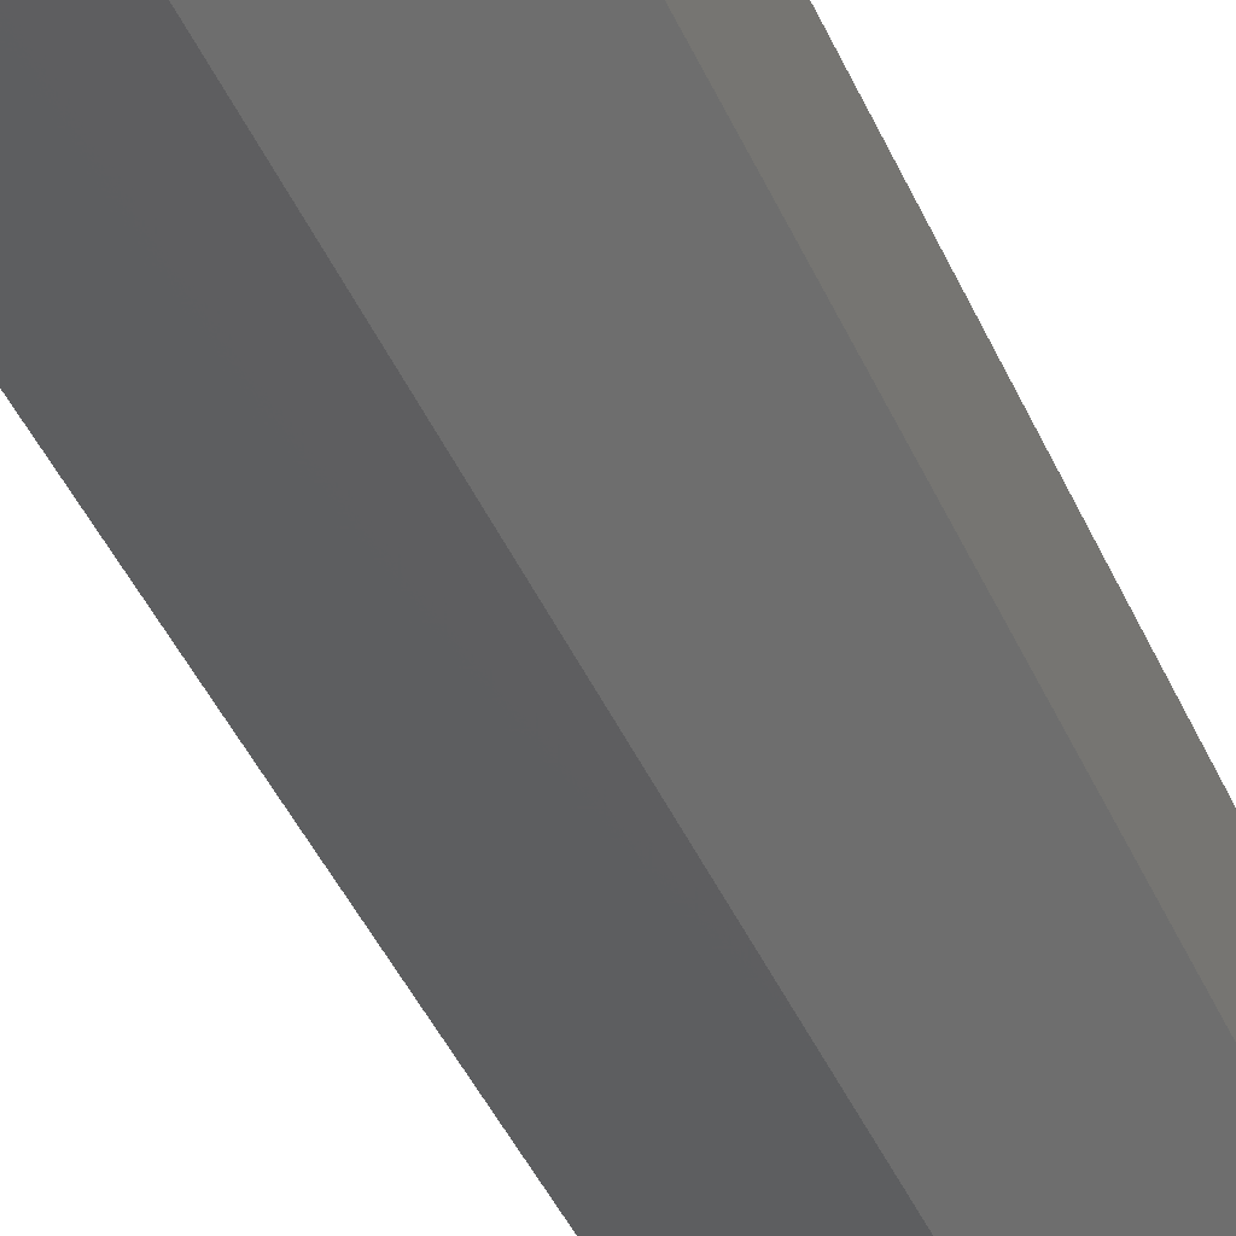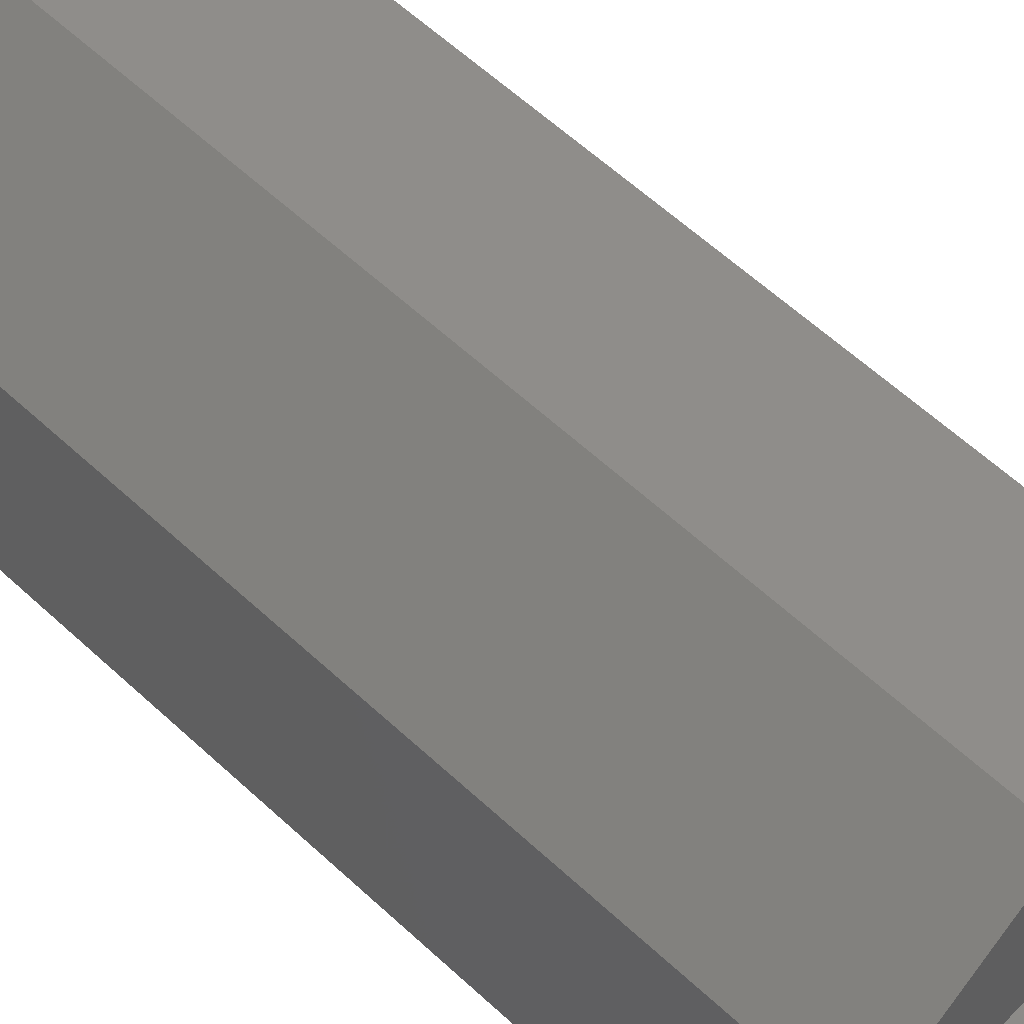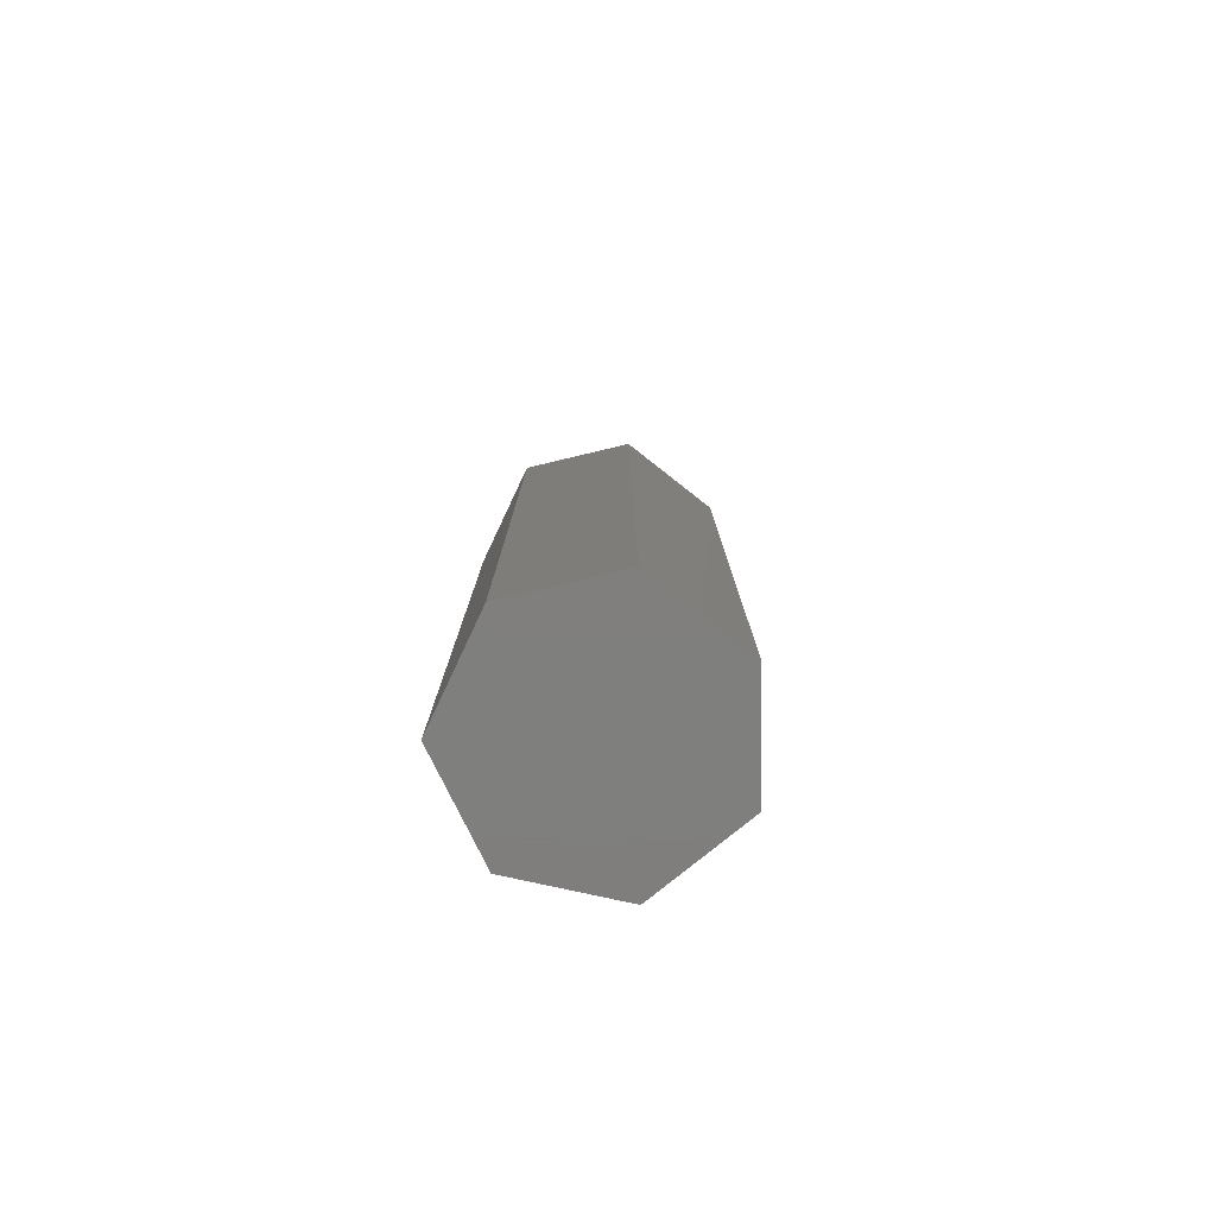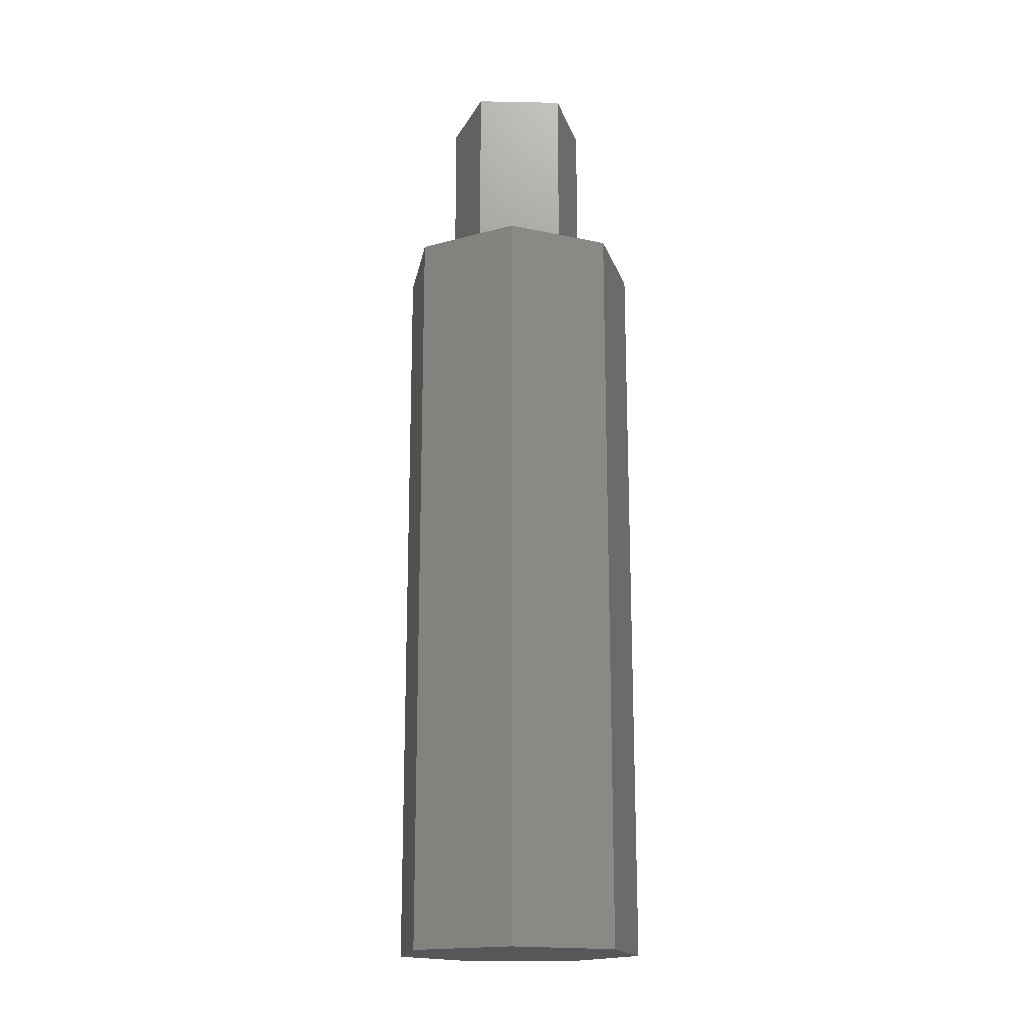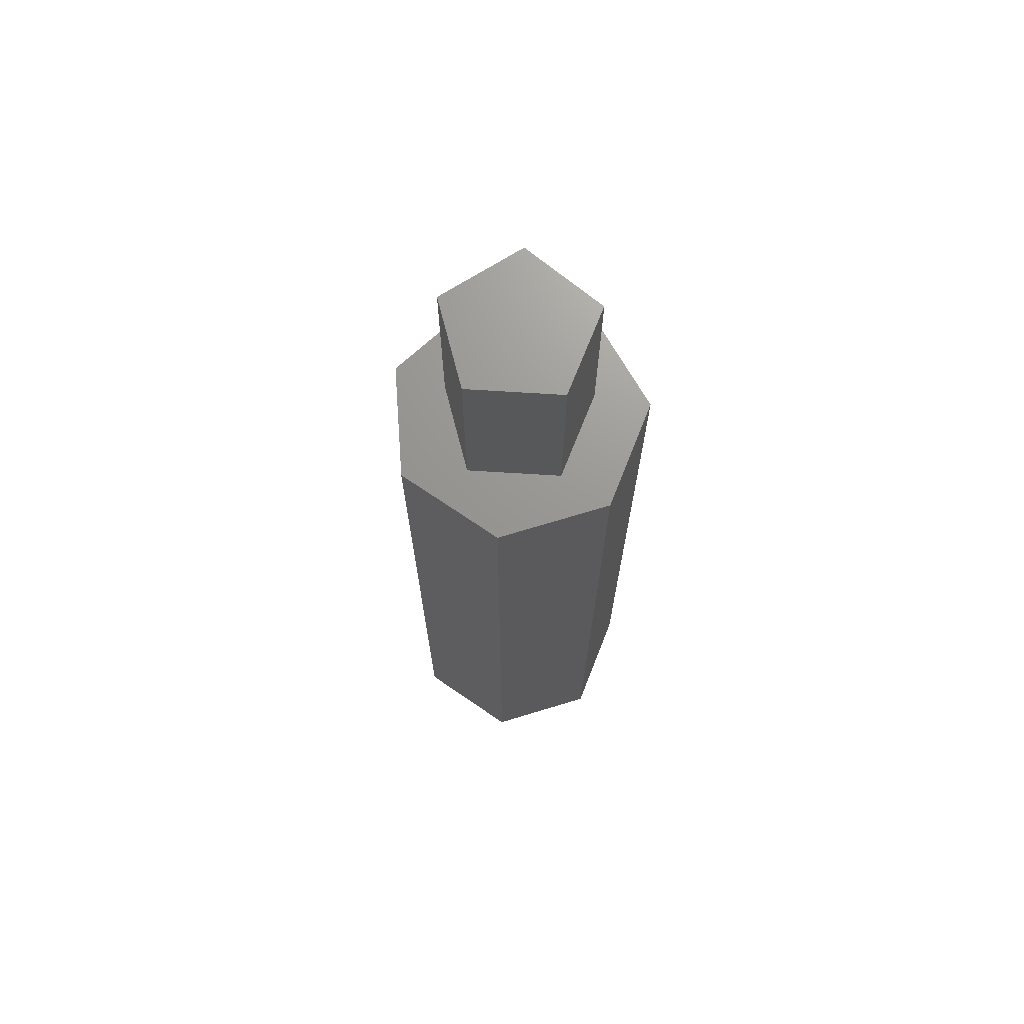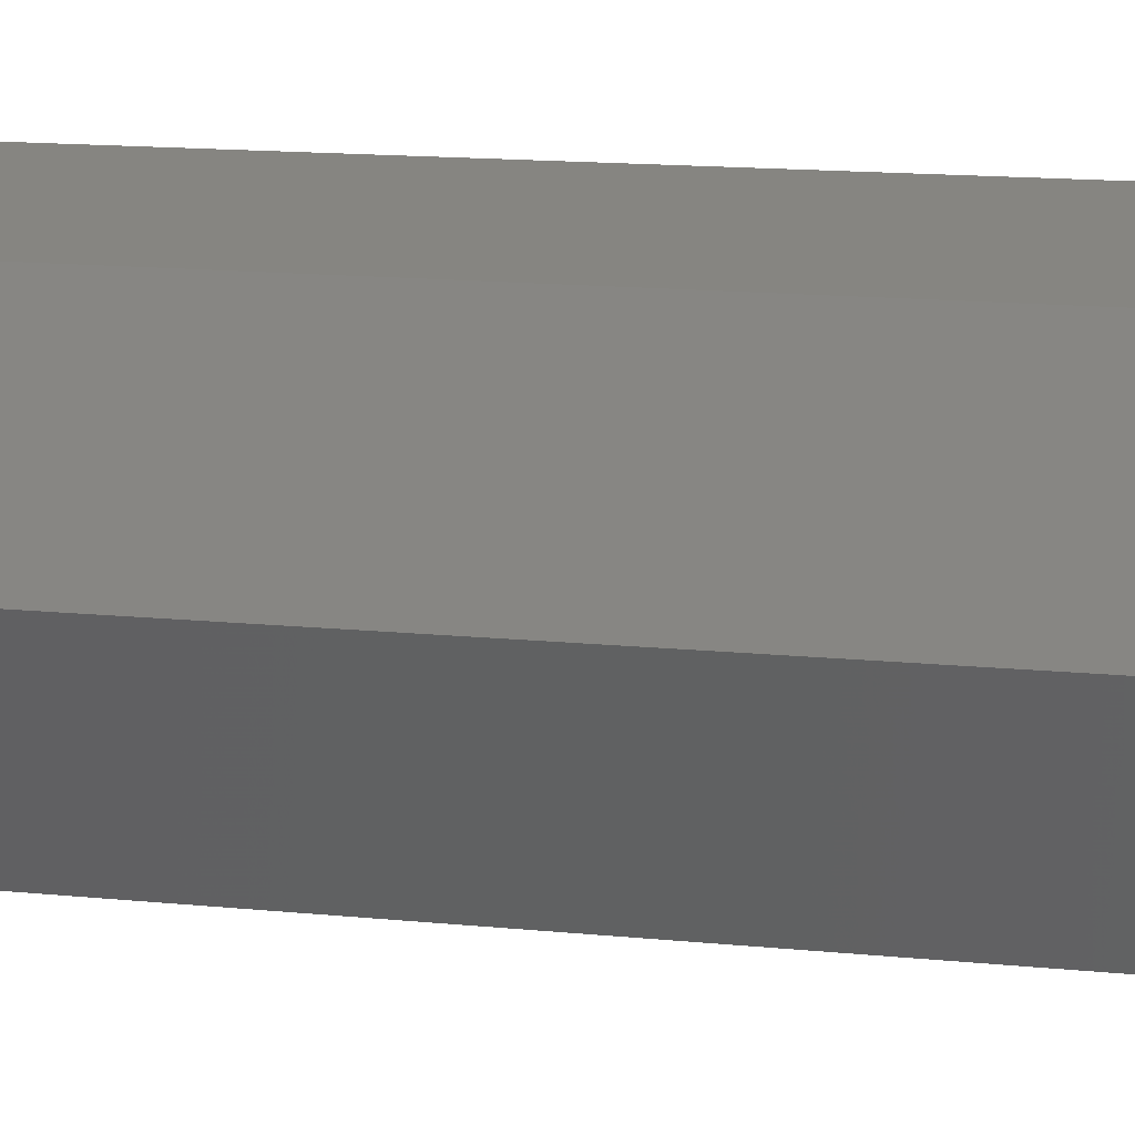
<metadata>
{"format":"stl","ext":"stl","renderer":"f3d","projection":"perspective","resolution":1024,"background":"white","views":[{"elev":-43.2,"azim":-157.4,"up":"+Y"},{"elev":50.4,"azim":-43.1,"up":"+Y"},{"elev":-79.1,"azim":26.2,"up":"+Z"},{"elev":-17.5,"azim":-164.2,"up":"+Z"},{"elev":70.3,"azim":-158.4,"up":"+Z"},{"elev":10.0,"azim":107.7,"up":"+Y"}]}
</metadata>
<code>
# stl→obj: 24 verts, 44 faces
v 1.247 1.564 0
v -0.445 1.95 12
v 1.247 1.564 12
v -0.445 1.95 0
v 2 0 12
v 2 0 0
v 1.247 -1.564 12
v 1.247 -1.564 0
v 1.19 0 12
v 0.3677 1.132 12
v -0.9627 0.6995 12
v -1.802 0.8678 12
v -0.9627 -0.6995 12
v 0.3677 -1.132 12
v -0.445 -1.95 12
v -1.802 -0.8678 12
v -1.802 -0.8678 0
v -0.445 -1.95 0
v -1.802 0.8678 0
v 0.3677 -1.132 15
v -0.9627 -0.6995 15
v -0.9627 0.6995 15
v 0.3677 1.132 15
v 1.19 0 15
f 1 2 3
f 2 1 4
f 5 1 3
f 1 5 6
f 7 6 5
f 6 7 8
f 9 5 3
f 5 9 7
f 3 10 9
f 2 10 3
f 2 11 10
f 11 12 13
f 12 11 2
f 14 7 9
f 14 15 7
f 13 15 14
f 16 13 12
f 13 16 15
f 17 15 16
f 15 17 18
f 18 7 15
f 7 18 8
f 8 1 6
f 18 1 8
f 18 4 1
f 17 4 18
f 4 17 19
f 17 12 19
f 12 17 16
f 4 12 2
f 12 4 19
f 13 20 21
f 20 13 14
f 10 22 23
f 22 10 11
f 24 10 23
f 10 24 9
f 13 22 11
f 22 13 21
f 23 20 24
f 22 20 23
f 20 22 21
f 20 9 24
f 9 20 14

</code>
